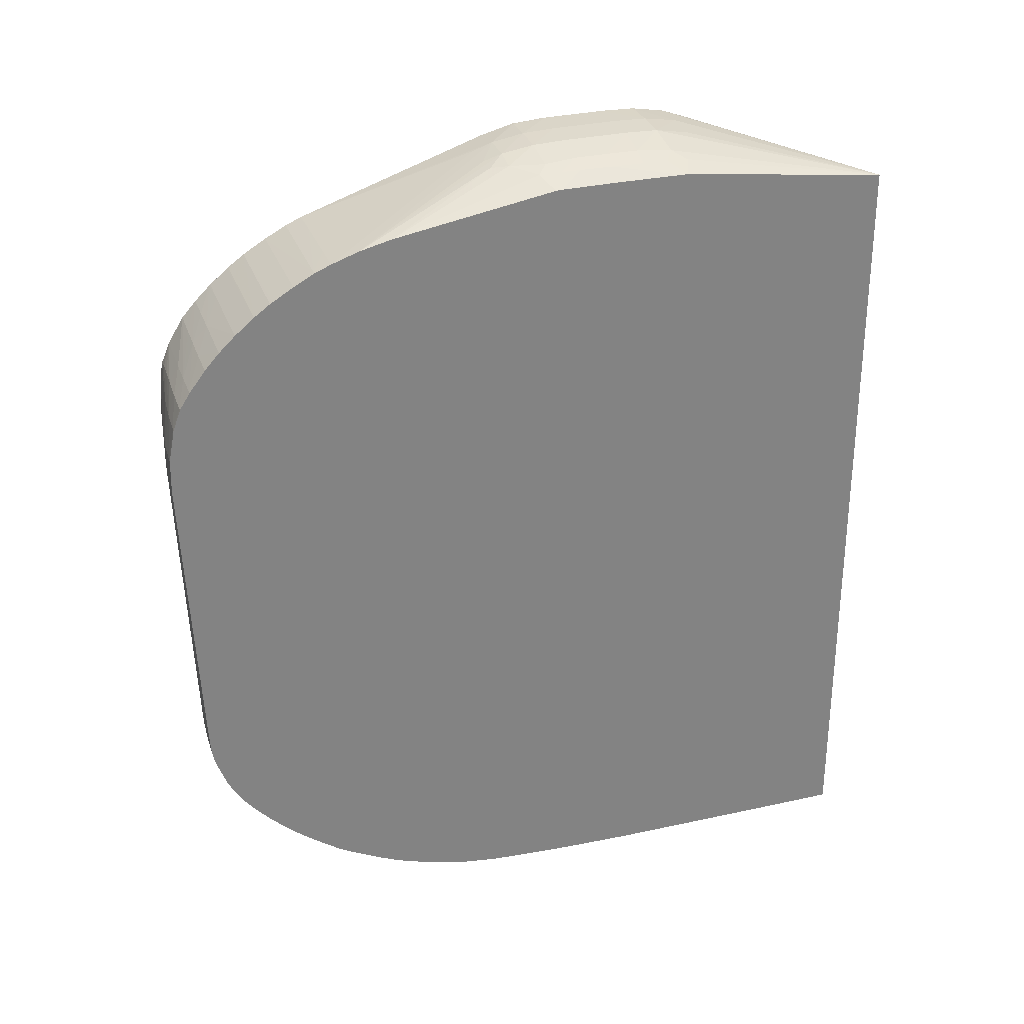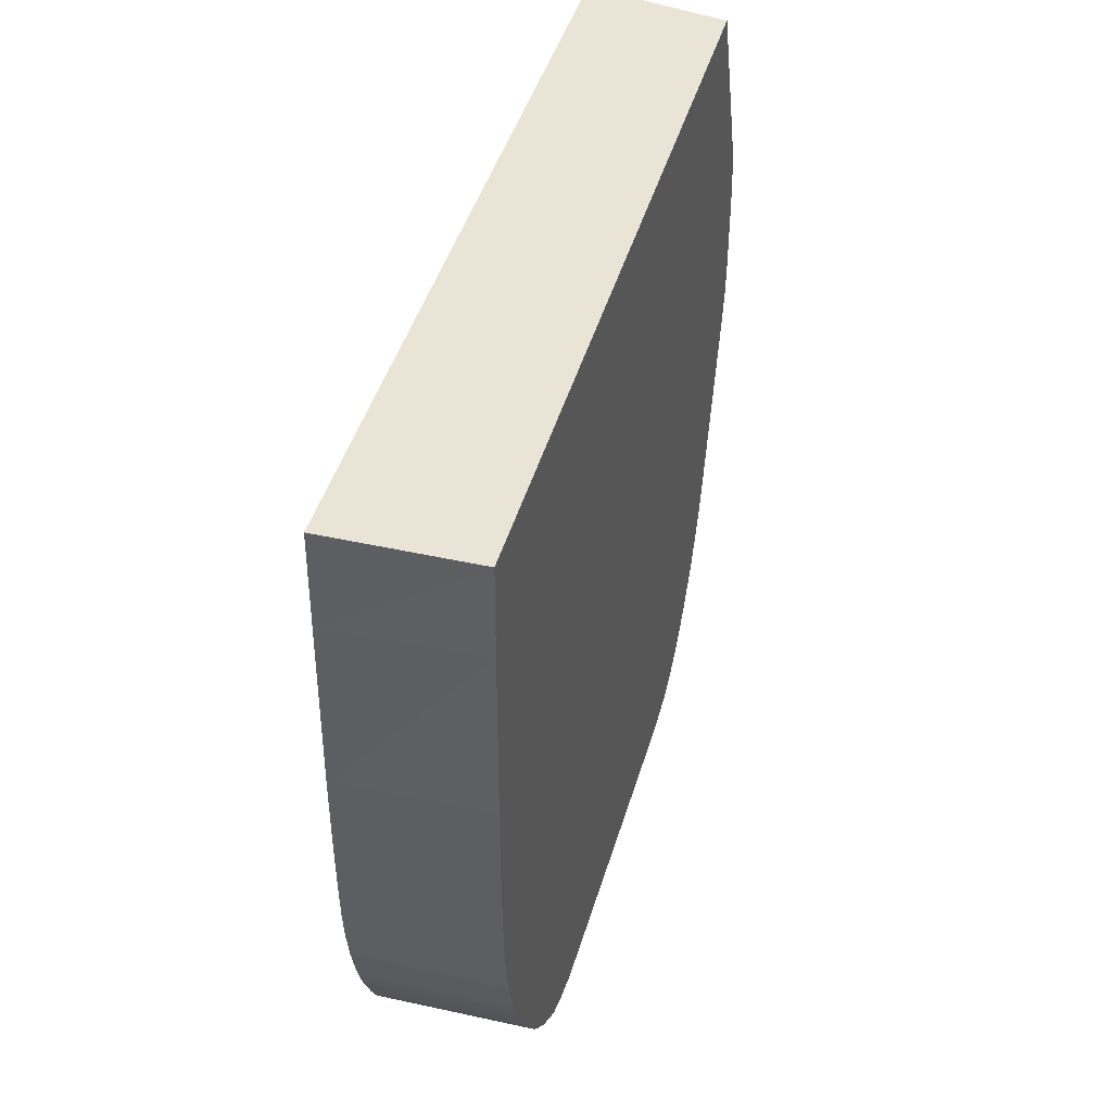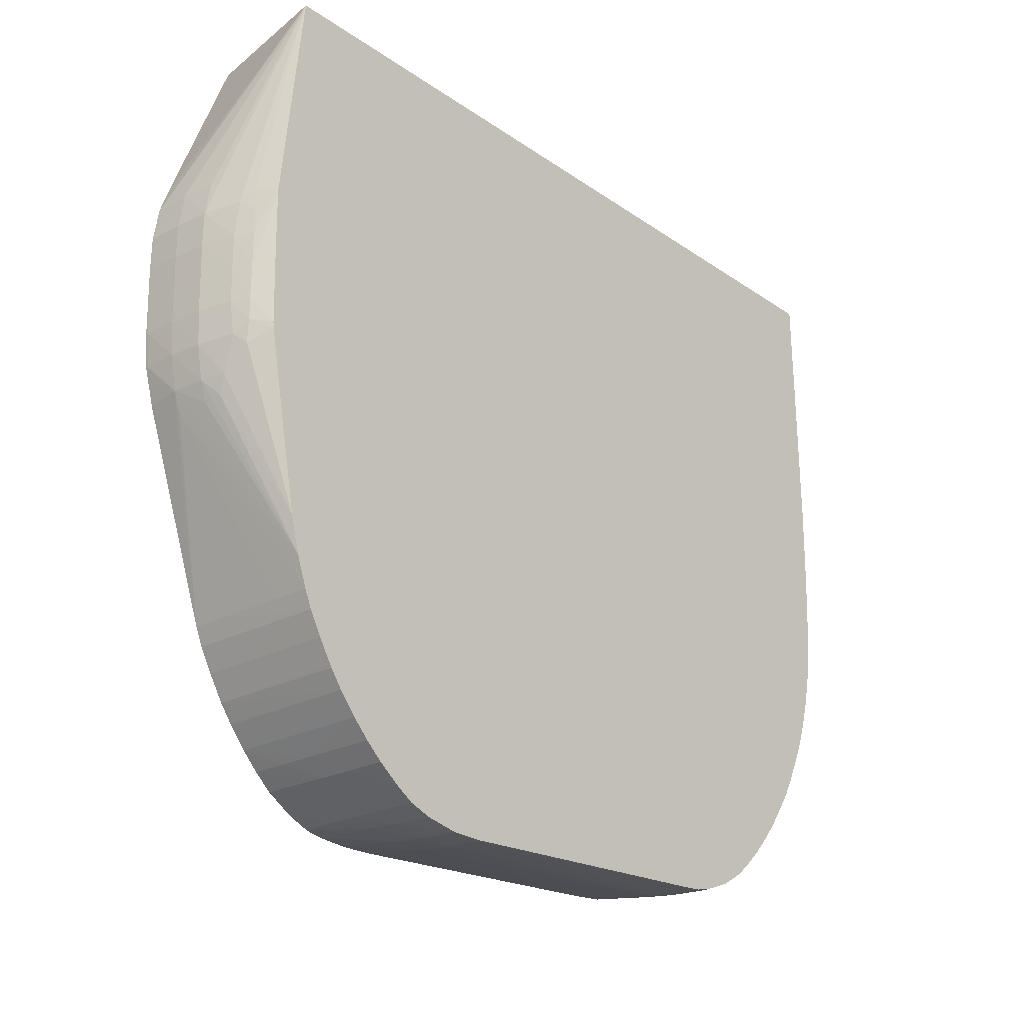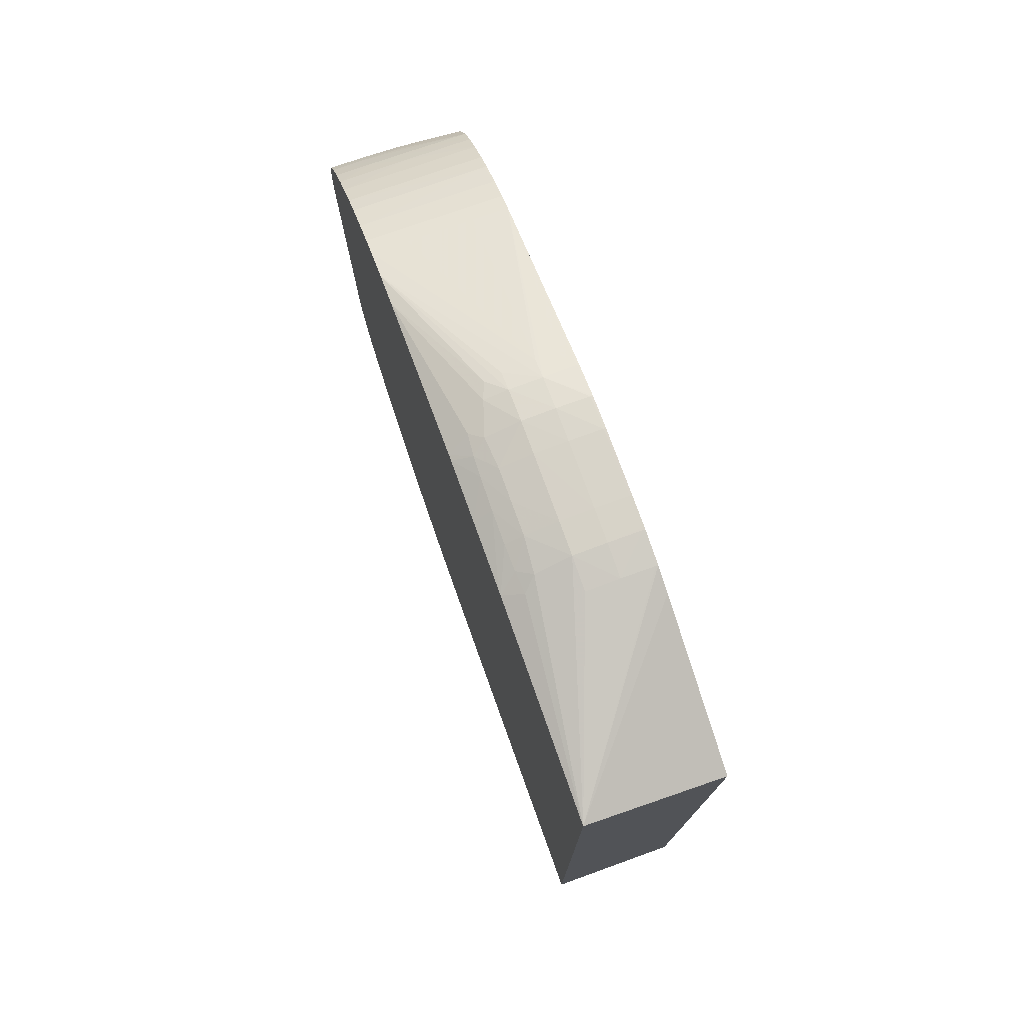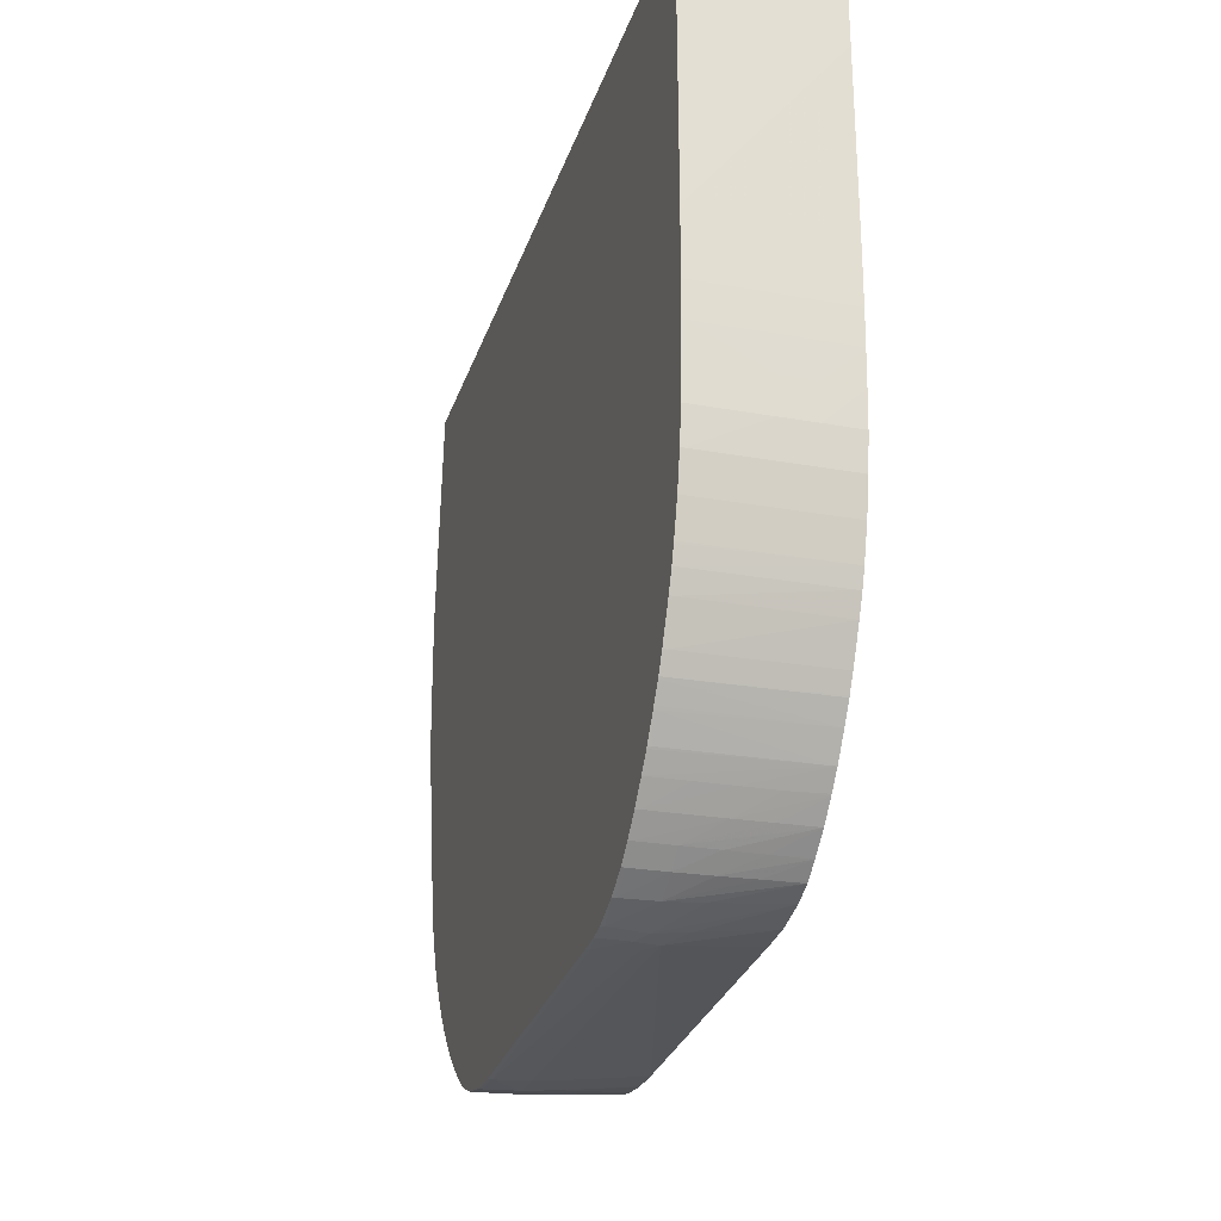
<metadata>
{"format":"obj","ext":"obj","renderer":"f3d","projection":"perspective","resolution":1024,"background":"white","views":[{"elev":28.6,"azim":-107.5,"up":"+Y"},{"elev":42.5,"azim":15.1,"up":"+Z"},{"elev":-24.0,"azim":-138.6,"up":"+Z"},{"elev":75.8,"azim":-19.8,"up":"+Y"},{"elev":-25.8,"azim":-16.0,"up":"+Z"}]}
</metadata>
<code>
v 24.67 11.92 0.1394
v 29.26 11.03 0.1394
v 29.26 13.11 -5.278
v 29.26 13.4 -6.11
v 29.18 13.41 -6.11
v 28.08 13.41 -6.11
v 26.98 13.32 -6.11
v 26.98 13.5 -7.21
v 25.78 13.16 -7.132
v 25.34 12.95 -6.714
v 24.67 12.67 -6.958
v 24.67 -14.31 0.1394
v 29.26 -14.3 0.1394
v 29.26 13.42 -6.188
v 29.26 13.58 -7.21
v 29.18 13.58 -7.21
v 28.08 13.57 -7.21
v 26.98 13.51 -8.311
v 25.89 13.24 -8.311
v 25.3 12.98 -7.448
v 25.28 12.99 -8.311
v 24.67 12.67 -7.147
v 24.67 -14.35 -2.925
v 24.78 -14.31 0.1394
v 29.26 -14.34 -2.73
v 29.26 13.59 -7.289
v 29.18 13.6 -8.311
v 28.08 13.59 -8.311
v 26.98 13.47 -10.51
v 25.89 13.21 -10.51
v 25.89 13.23 -9.409
v 25.28 12.99 -9.409
v 24.67 12.64 -9.343
v 24.67 -14.37 -5.009
v 24.78 -14.37 -5.009
v 24.78 -14.41 -8.311
v 29.26 -14.38 -8.23
v 29.26 13.6 -8.311
v 29.18 13.56 -10.51
v 28.08 13.54 -10.51
v 26.98 13.41 -11.61
v 25.81 13.12 -11.57
v 25.32 12.97 -11.17
v 25.3 12.98 -10.51
v 24.67 12.6 -11.38
v 24.67 -14.41 -8.311
v 24.67 -14.41 -8.426
v 29.26 -14.38 -9.409
v 29.26 -14.38 -9.331
v 29.26 13.58 -9.409
v 29.26 13.56 -10.51
v 29.18 13.46 -11.61
v 28.08 13.48 -11.61
v 26.98 13.22 -12.71
v 26.18 13.05 -12.71
v 25.39 12.93 -11.9
v 24.67 12.58 -11.57
v 24.67 -14.4 -9.409
v 29.26 -14.38 -10.51
v 29.26 13.46 -11.61
v 28.08 13.27 -12.71
v 26.98 13.02 -13.35
v 24.67 11.26 -18.21
v 26.4 12.97 -13.28
v 24.67 11.54 -17.11
v 24.67 -14.39 -10.51
v 25.89 -14.38 -10.51
v 24.78 -14.36 -11.61
v 29.26 -14.35 -11.61
v 29.26 13.15 -12.75
v 29.19 13.15 -12.77
v 28.82 12.99 -13.32
v 29.26 11.21 -18.27
v 29.26 10.91 -19.13
v 28.08 13.03 -13.38
v 24.67 10.92 -19.15
v 24.67 -14.38 -10.63
v 24.67 -14.36 -11.61
v 24.78 -14.32 -12.71
v 26.98 -14.32 -12.71
v 28.08 -14.31 -12.71
v 29.26 -14.31 -12.63
v 29.26 10.9 -19.17
v 28.08 10.92 -19.13
v 25.89 10.92 -19.14
v 24.78 10.92 -19.15
v 24.67 10.68 -19.7
v 24.67 -14.32 -12.71
v 26.98 -14.27 -13.81
v 29.26 -14.31 -12.71
v 28.08 -14.26 -13.81
v 29.26 10.67 -19.68
v 24.78 10.68 -19.7
v 24.67 10.33 -20.33
v 24.67 -14.27 -13.81
v 24.67 -14.25 -13.92
v 24.78 -14.13 -14.91
v 29.26 -14.26 -13.81
v 28.08 -14.13 -14.91
v 29.18 -14.12 -14.91
v 29.26 10.27 -20.41
v 29.18 10.28 -20.41
v 24.78 10.29 -20.41
v 24.67 10.29 -20.41
v 24.67 -14.13 -14.91
v 24.78 -13.91 -16.01
v 28.08 -13.9 -16.01
v 29.26 -13.9 -16.01
v 29.26 -14.13 -14.83
v 29.26 -14.12 -14.91
v 29.26 10.24 -20.46
v 29.18 9.807 -21.18
v 24.67 9.864 -21.11
v 24.67 -13.91 -16.01
v 24.67 -13.61 -17.04
v 29.26 -13.61 -17.04
v 29.26 9.804 -21.18
v 24.67 9.812 -21.19
v 29.26 9.777 -21.22
v 29.26 9.398 -21.73
v 29.18 9.401 -21.73
v 24.67 9.412 -21.74
v 24.67 -13.59 -17.1
v 24.67 -13.42 -17.6
v 29.18 -13.42 -17.59
v 29.26 -13.42 -17.58
v 29.26 9.36 -21.78
v 28.08 8.85 -22.39
v 24.78 8.861 -22.39
v 24.67 8.861 -22.39
v 24.67 -13.17 -18.21
v 24.78 -13.17 -18.21
v 29.26 -13.14 -18.21
v 29.26 8.85 -22.38
v 29.26 8.811 -22.42
v 26.98 8.334 -22.94
v 24.78 8.334 -22.94
v 24.67 8.334 -22.94
v 24.67 -13.11 -18.32
v 24.78 -12.64 -19.3
v 29.26 -12.66 -19.19
v 29.26 8.318 -22.93
v 28.08 8.329 -22.94
v 26.98 7.783 -23.44
v 25.89 7.783 -23.45
v 24.67 7.783 -23.44
v 24.67 -12.64 -19.3
v 24.78 -12.34 -19.85
v 29.26 -12.62 -19.26
v 29.26 8.279 -22.97
v 28.08 7.778 -23.43
v 25.89 7.048 -23.99
v 24.78 7.056 -23.99
v 24.67 7.133 -23.93
v 24.67 -12.34 -19.85
v 29.26 -12.32 -19.81
v 29.26 -12.34 -19.77
v 24.67 -12.3 -19.91
v 29.26 -11.92 -20.41
v 29.26 7.769 -23.42
v 26.98 7.015 -23.99
v 25.89 6.497 -24.34
v 24.78 6.505 -24.35
v 24.67 7.054 -23.99
v 24.67 -11.96 -20.41
v 24.67 -11.91 -20.49
v 29.26 -11.4 -21.15
v 29.26 6.897 -23.95
v 26.98 6.467 -24.32
v 25.89 5.803 -24.58
v 24.78 5.803 -24.61
v 24.67 6.503 -24.35
v 24.67 6.563 -24.31
v 24.67 5.877 -24.58
v 24.67 -11.41 -21.18
v 24.78 -11.41 -21.18
v 24.67 -11.37 -21.23
v 24.67 -10.96 -21.73
v 25.89 -10.95 -21.72
v 26.98 -10.95 -21.71
v 28.08 -10.94 -21.71
v 29.26 -10.96 -21.66
v 29.26 6.209 -24.24
v 28.62 6.346 -24.26
v 27.89 6.412 -24.29
v 26.98 5.803 -24.52
v 25.89 4.704 -24.78
v 24.78 4.704 -24.82
v 24.67 4.819 -24.8
v 24.67 5.803 -24.61
v 24.67 -10.9 -21.79
v 24.78 -10.41 -22.33
v 29.26 -10.92 -21.7
v 26.98 -10.39 -22.31
v 29.26 6.184 -24.25
v 29.26 5.672 -24.33
v 29.26 5.592 -24.34
v 26.98 4.704 -24.68
v 25.89 3.604 -24.8
v 24.78 3.604 -24.85
v 24.67 4.704 -24.82
v 24.67 -10.41 -22.33
v 24.78 -9.827 -22.88
v 28.08 -10.39 -22.3
v 29.26 -10.38 -22.28
v 25.89 -9.816 -22.87
v 29.26 4.704 -24.42
v 29.26 4.624 -24.42
v 26.98 3.604 -24.69
v 26.38 -6.778 -24.26
v 25.96 -6.363 -24.3
v 24.67 3.604 -24.84
v 24.78 -6.295 -24.34
v 24.67 -9.827 -22.88
v 24.78 -9.276 -23.33
v 26.98 -9.794 -22.86
v 28.08 -9.758 -22.85
v 29.26 -9.714 -22.83
v 25.89 -9.265 -23.33
v 29.26 3.604 -24.41
v 26.53 -6.045 -24.27
v 29.26 -6.295 -23.87
v 29.26 -7.394 -23.78
v 26.98 -7.394 -24.07
v 25.96 -7.34 -24.18
v 25.64 -6.937 -24.28
v 24.67 -6.295 -24.33
v 24.78 -6.978 -24.28
v 24.67 -6.969 -24.28
v 24.67 -9.276 -23.33
v 24.78 -8.494 -23.8
v 26.98 -9.243 -23.3
v 28.08 -9.21 -23.27
v 29.26 -9.204 -23.21
v 25.89 -8.494 -23.78
v 29.26 -8.494 -23.52
v 26.98 -8.494 -23.71
v 24.78 -7.529 -24.17
v 24.67 -7.438 -24.19
v 24.67 -9.193 -23.38
v 24.67 -8.494 -23.8
v 29.26 -9.163 -23.24
v 24.67 -7.507 -24.17
f 1 2 3
f 1 3 4
f 1 4 5
f 1 5 6
f 1 6 7
f 1 7 8
f 1 8 9
f 1 9 10
f 1 10 11
f 1 11 22
f 1 22 33
f 1 33 45
f 1 45 57
f 1 57 65
f 1 65 63
f 1 63 76
f 1 76 87
f 1 87 94
f 1 94 104
f 1 104 113
f 1 113 118
f 1 118 122
f 1 122 130
f 1 130 138
f 1 138 146
f 1 146 154
f 1 154 164
f 1 164 173
f 1 173 172
f 1 172 174
f 1 174 190
f 1 190 189
f 1 189 201
f 1 201 212
f 1 212 227
f 1 227 229
f 1 229 239
f 1 239 243
f 1 243 241
f 1 241 240
f 1 240 230
f 1 230 214
f 1 214 202
f 1 202 191
f 1 191 178
f 1 178 177
f 1 177 175
f 1 175 166
f 1 166 165
f 1 165 158
f 1 158 155
f 1 155 147
f 1 147 139
f 1 139 131
f 1 131 124
f 1 124 123
f 1 123 115
f 1 115 114
f 1 114 105
f 1 105 96
f 1 96 95
f 1 95 88
f 1 88 78
f 1 78 77
f 1 77 66
f 1 66 58
f 1 58 47
f 1 47 46
f 1 46 34
f 1 34 23
f 1 23 12
f 1 12 24
f 1 24 13
f 1 13 2
f 2 13 25
f 2 25 37
f 2 37 49
f 2 49 48
f 2 48 59
f 2 59 69
f 2 69 82
f 2 82 90
f 2 90 98
f 2 98 109
f 2 109 110
f 2 110 108
f 2 108 116
f 2 116 126
f 2 126 133
f 2 133 141
f 2 141 149
f 2 149 157
f 2 157 156
f 2 156 159
f 2 159 167
f 2 167 182
f 2 182 193
f 2 193 205
f 2 205 218
f 2 218 234
f 2 234 242
f 2 242 236
f 2 236 223
f 2 223 222
f 2 222 220
f 2 220 208
f 2 208 207
f 2 207 197
f 2 197 196
f 2 196 195
f 2 195 183
f 2 183 168
f 2 168 160
f 2 160 150
f 2 150 142
f 2 142 135
f 2 135 134
f 2 134 127
f 2 127 120
f 2 120 119
f 2 119 117
f 2 117 111
f 2 111 101
f 2 101 92
f 2 92 83
f 2 83 74
f 2 74 73
f 2 73 70
f 2 70 60
f 2 60 51
f 2 51 50
f 2 50 38
f 2 38 26
f 2 26 15
f 2 15 14
f 2 14 4
f 2 4 3
f 4 14 5
f 5 14 15
f 5 15 6
f 6 15 16
f 6 16 17
f 6 17 8
f 6 8 7
f 8 17 28
f 8 28 18
f 8 18 19
f 8 19 9
f 9 19 20
f 9 20 10
f 10 20 11
f 11 20 21
f 11 21 22
f 12 23 24
f 13 24 23
f 13 23 25
f 15 26 16
f 16 26 17
f 17 26 27
f 17 27 28
f 18 29 30
f 18 30 31
f 18 31 19
f 18 28 29
f 19 31 32
f 19 32 21
f 19 21 20
f 21 32 22
f 22 32 33
f 23 34 35
f 23 35 25
f 25 35 36
f 25 36 37
f 26 38 27
f 27 38 39
f 27 39 28
f 28 39 40
f 28 40 29
f 29 40 41
f 29 41 30
f 30 42 43
f 30 43 44
f 30 44 31
f 30 41 42
f 31 44 32
f 32 44 33
f 33 44 45
f 34 46 36
f 34 36 35
f 36 46 47
f 36 47 48
f 36 48 49
f 36 49 37
f 38 50 39
f 39 50 51
f 39 51 52
f 39 52 53
f 39 53 40
f 40 53 41
f 41 54 55
f 41 55 42
f 41 53 54
f 42 55 56
f 42 56 43
f 43 56 57
f 43 57 45
f 43 45 44
f 47 58 59
f 47 59 48
f 51 60 52
f 52 60 61
f 52 61 53
f 53 61 54
f 54 61 62
f 54 62 63
f 54 63 64
f 54 64 55
f 55 64 65
f 55 65 56
f 56 65 57
f 58 66 67
f 58 67 59
f 59 67 68
f 59 68 69
f 60 70 71
f 60 71 61
f 61 71 72
f 61 72 73
f 61 73 74
f 61 74 75
f 61 75 63
f 61 63 62
f 63 65 64
f 63 75 76
f 66 77 67
f 67 77 68
f 68 78 88
f 68 88 79
f 68 79 80
f 68 80 81
f 68 81 69
f 68 77 78
f 69 81 82
f 70 73 71
f 71 73 72
f 74 83 84
f 74 84 75
f 75 84 85
f 75 85 86
f 75 86 76
f 76 86 93
f 76 93 87
f 79 89 80
f 79 88 95
f 79 95 89
f 80 89 91
f 80 91 81
f 81 90 82
f 81 91 90
f 83 92 84
f 84 92 93
f 84 93 85
f 85 93 86
f 87 93 94
f 89 95 96
f 89 96 97
f 89 97 91
f 90 91 98
f 91 97 99
f 91 99 100
f 91 100 98
f 92 101 102
f 92 102 93
f 93 102 103
f 93 103 94
f 94 103 104
f 96 105 97
f 97 106 107
f 97 107 108
f 97 108 99
f 97 105 114
f 97 114 106
f 98 100 109
f 99 108 100
f 100 110 109
f 100 108 110
f 101 111 102
f 102 111 112
f 102 112 103
f 103 112 113
f 103 113 104
f 106 114 115
f 106 115 116
f 106 116 107
f 107 116 108
f 111 117 112
f 112 118 113
f 112 117 119
f 112 119 120
f 112 120 121
f 112 121 122
f 112 122 118
f 115 123 116
f 116 123 124
f 116 124 125
f 116 125 126
f 120 127 121
f 121 127 122
f 122 127 128
f 122 128 129
f 122 129 130
f 124 131 132
f 124 132 125
f 125 132 133
f 125 133 126
f 127 134 128
f 128 134 135
f 128 135 136
f 128 136 129
f 129 136 137
f 129 137 138
f 129 138 130
f 131 139 132
f 132 139 140
f 132 140 133
f 133 140 141
f 135 142 143
f 135 143 136
f 136 143 144
f 136 144 145
f 136 145 137
f 137 145 138
f 138 145 146
f 139 147 140
f 140 148 149
f 140 149 141
f 140 147 155
f 140 155 148
f 142 150 143
f 143 150 144
f 144 150 151
f 144 151 152
f 144 152 153
f 144 153 145
f 145 153 146
f 146 153 154
f 148 156 157
f 148 157 149
f 148 155 158
f 148 158 159
f 148 159 156
f 150 160 151
f 151 160 152
f 152 161 162
f 152 162 163
f 152 163 153
f 152 160 161
f 153 164 154
f 153 163 164
f 158 165 159
f 159 166 167
f 159 165 166
f 160 168 161
f 161 168 169
f 161 169 162
f 162 169 170
f 162 170 171
f 162 171 163
f 163 172 173
f 163 173 164
f 163 171 174
f 163 174 172
f 166 175 176
f 166 176 167
f 167 177 178
f 167 178 179
f 167 179 180
f 167 180 181
f 167 181 182
f 167 176 177
f 168 183 184
f 168 184 185
f 168 185 169
f 169 185 170
f 170 186 187
f 170 187 188
f 170 188 171
f 170 185 186
f 171 188 189
f 171 189 190
f 171 190 174
f 175 177 176
f 178 191 179
f 179 191 192
f 179 192 180
f 180 192 181
f 181 193 182
f 181 192 194
f 181 194 193
f 183 195 184
f 184 195 186
f 184 186 185
f 186 196 197
f 186 197 198
f 186 198 187
f 186 195 196
f 187 198 199
f 187 199 200
f 187 200 188
f 188 201 189
f 188 200 201
f 191 202 192
f 192 203 194
f 192 202 214
f 192 214 203
f 193 194 204
f 193 204 205
f 194 203 206
f 194 206 204
f 197 207 198
f 198 207 208
f 198 208 209
f 198 209 199
f 199 209 210
f 199 210 211
f 199 211 200
f 200 212 201
f 200 211 213
f 200 213 227
f 200 227 212
f 203 215 219
f 203 219 206
f 203 214 230
f 203 230 215
f 204 206 205
f 205 206 216
f 205 216 217
f 205 217 218
f 206 219 216
f 208 220 209
f 209 220 221
f 209 221 210
f 210 221 220
f 210 220 222
f 210 222 223
f 210 223 224
f 210 224 225
f 210 225 226
f 210 226 211
f 211 226 213
f 213 226 228
f 213 228 229
f 213 229 227
f 215 230 240
f 215 240 231
f 215 231 219
f 216 219 232
f 216 232 217
f 217 232 218
f 218 232 233
f 218 233 234
f 219 231 235
f 219 235 232
f 223 236 224
f 224 236 225
f 225 236 237
f 225 237 235
f 225 235 238
f 225 238 226
f 226 238 228
f 228 238 239
f 228 239 229
f 231 241 238
f 231 238 235
f 231 240 241
f 232 235 233
f 233 235 242
f 233 242 234
f 235 237 242
f 236 242 237
f 238 241 243
f 238 243 239

</code>
